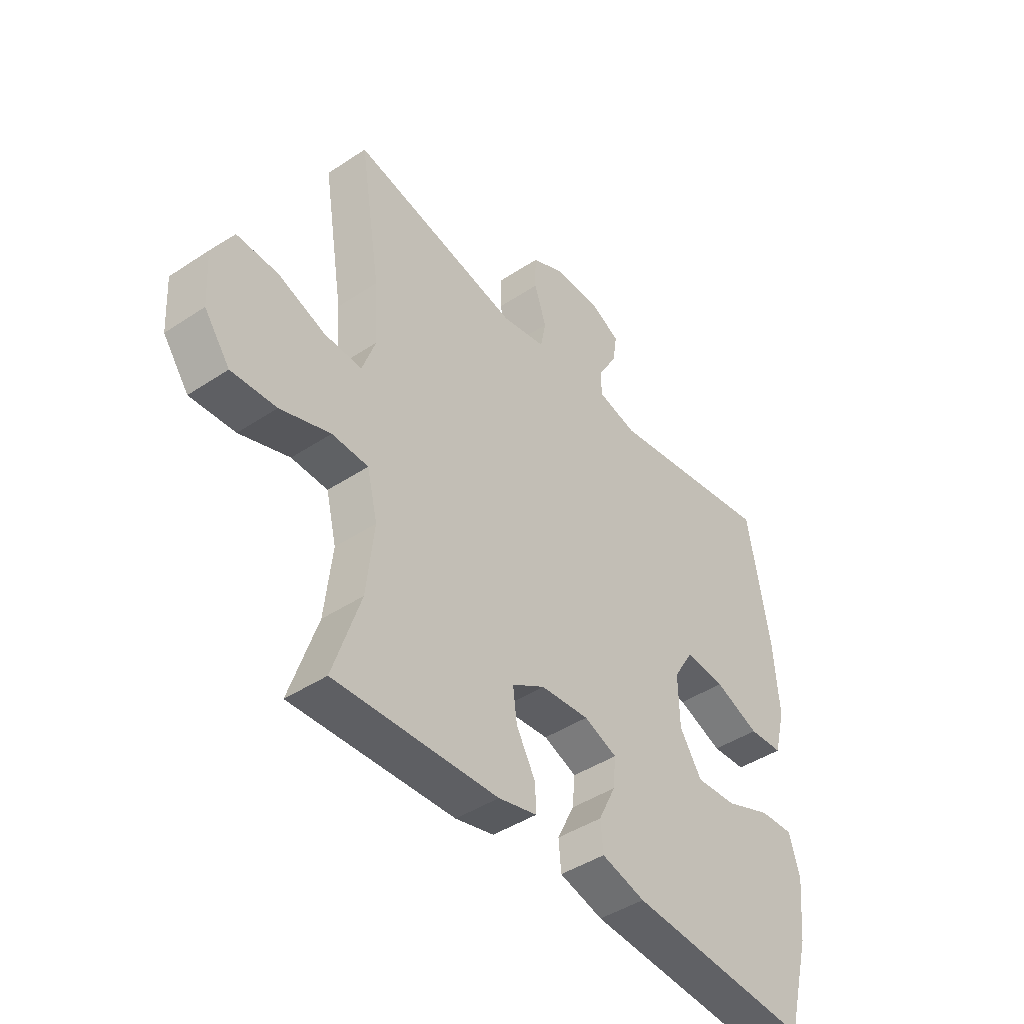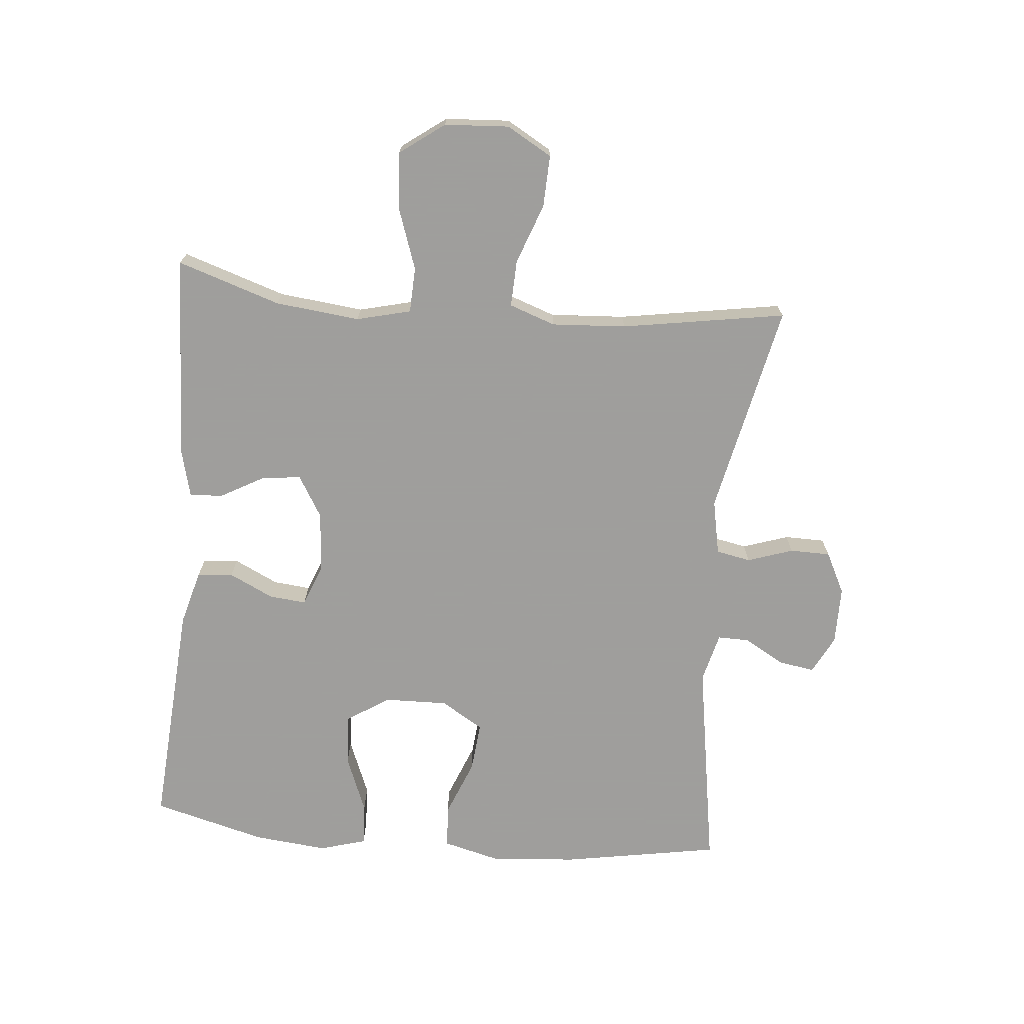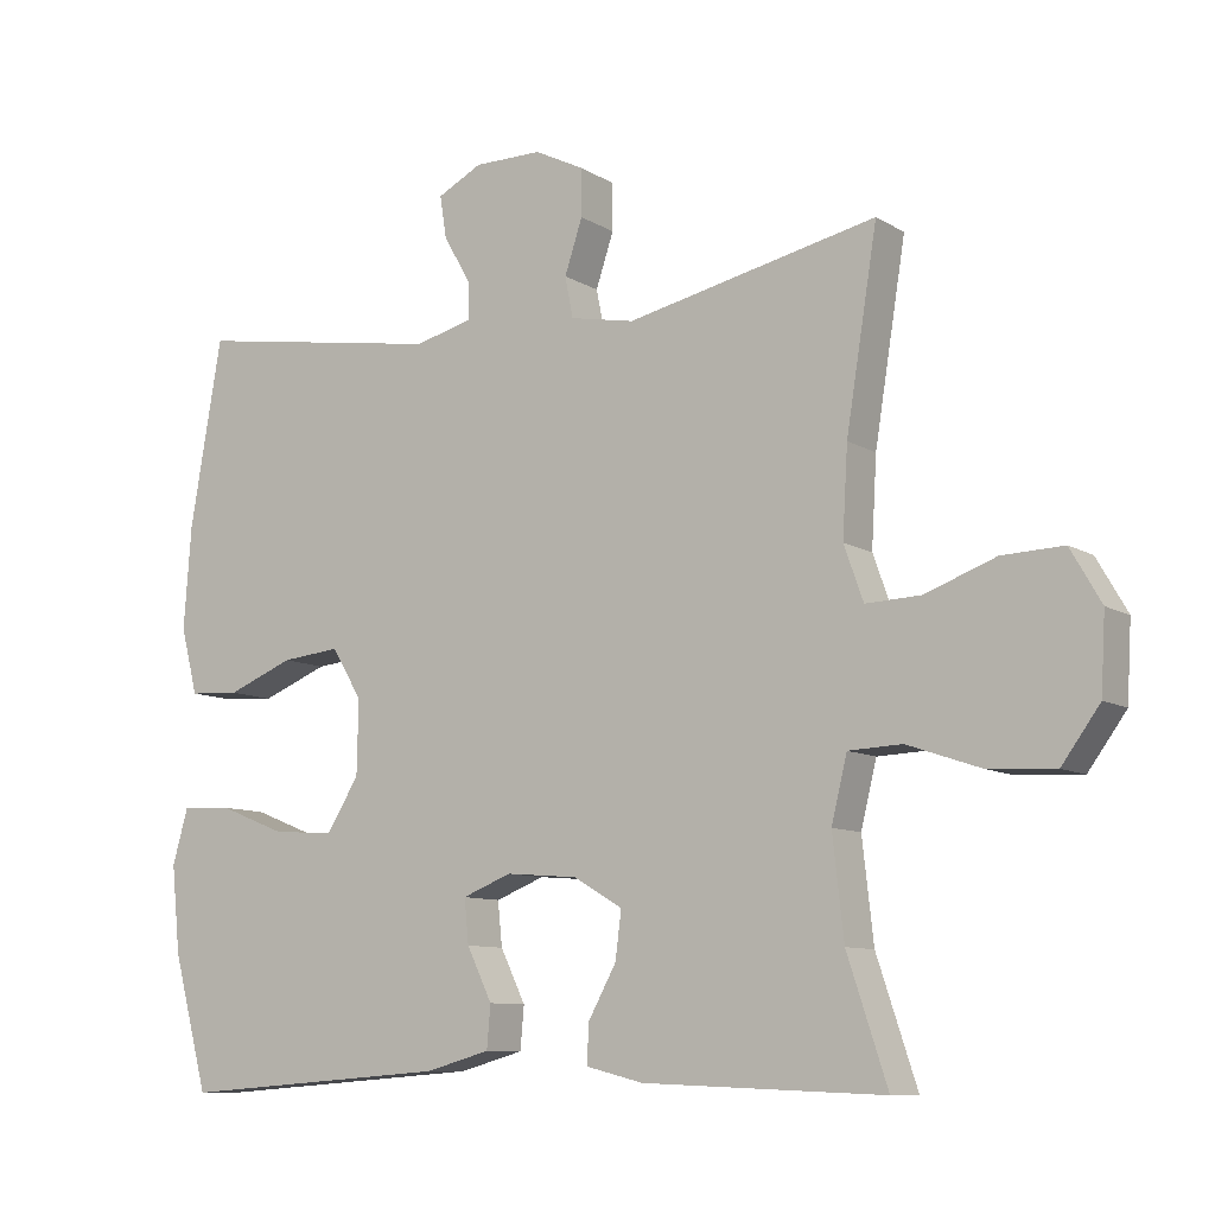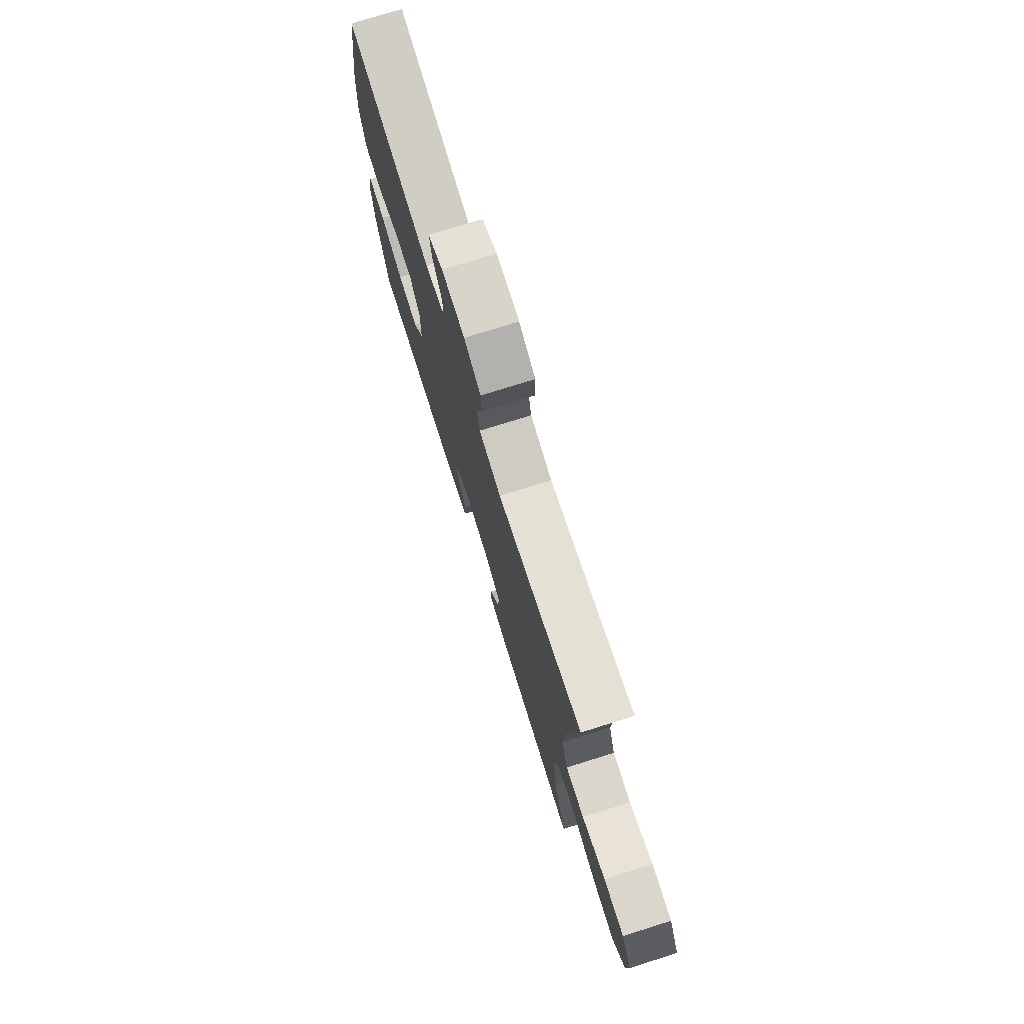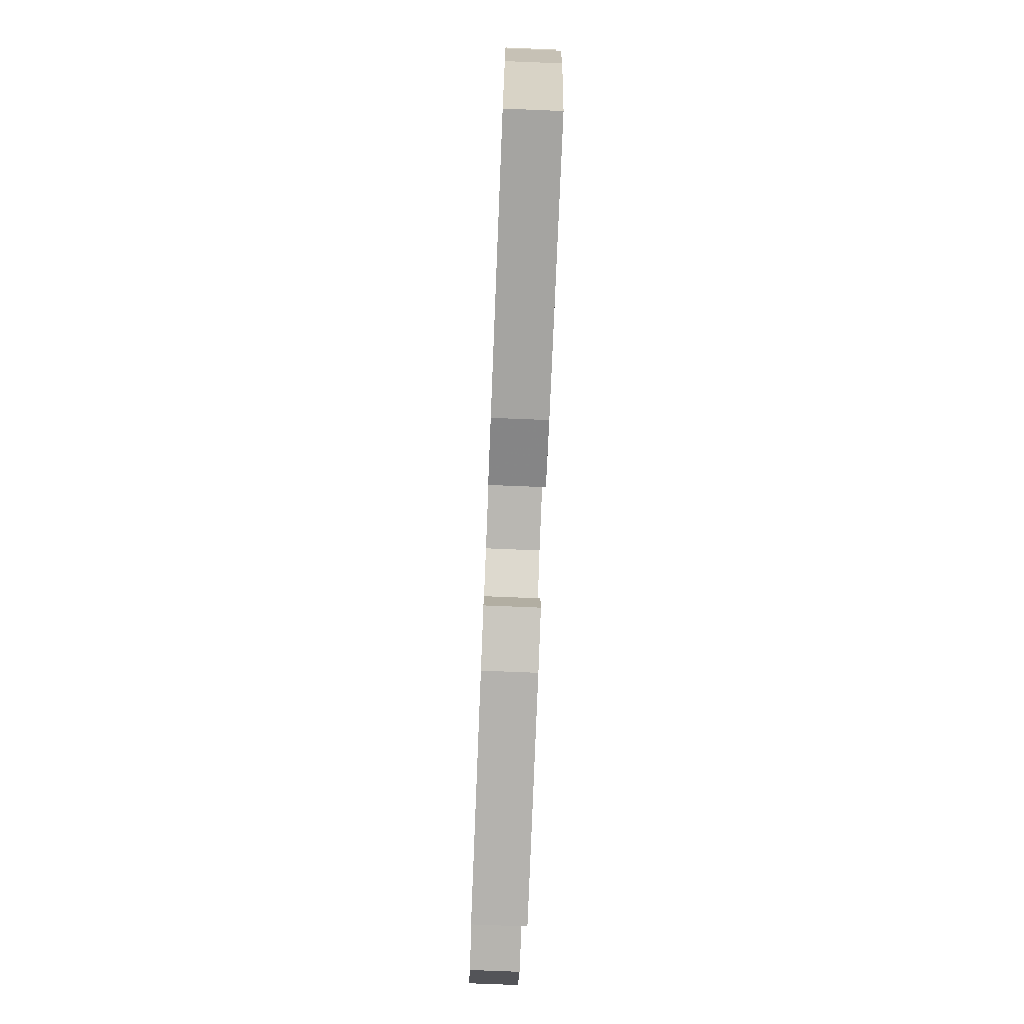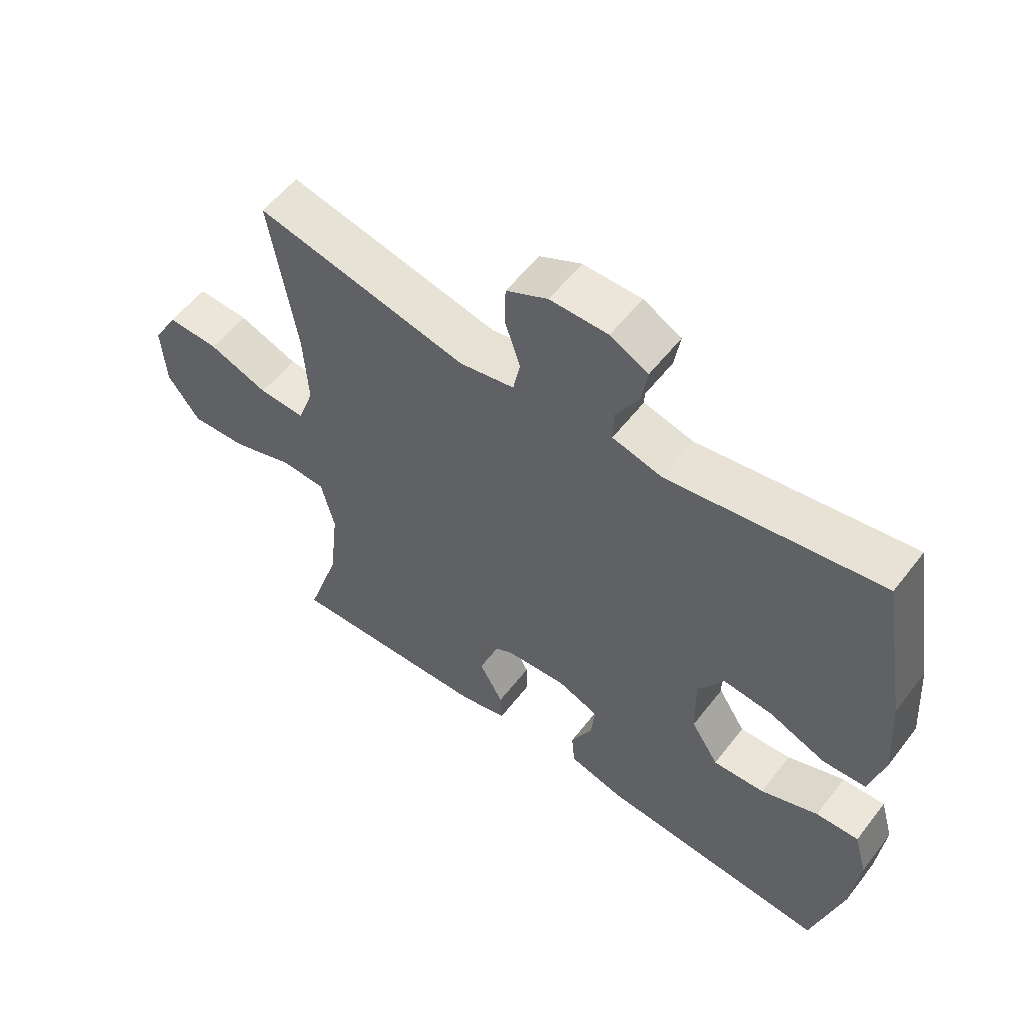
<metadata>
{"format":"obj","ext":"obj","renderer":"f3d","projection":"perspective","resolution":1024,"background":"white","views":[{"elev":-43.7,"azim":-52.0,"up":"+Z"},{"elev":-71.1,"azim":-95.1,"up":"+Y"},{"elev":-9.5,"azim":-146.4,"up":"+Z"},{"elev":75.6,"azim":-107.4,"up":"+Z"},{"elev":-77.4,"azim":87.7,"up":"+Z"},{"elev":56.2,"azim":37.2,"up":"+Z"}]}
</metadata>
<code>
v -0.5 0.07 0.5
v -0.163 0.07 0.427
v -0.076 0.07 0.444
v -0.065 0.07 0.499
v -0.089 0.07 0.571
v -0.088 0.07 0.635
v -0.022 0.07 0.668
v 0.07 0.07 0.668
v 0.13 0.07 0.637
v 0.121 0.07 0.58
v 0.084 0.07 0.516
v 0.083 0.07 0.466
v 0.162 0.07 0.446
v 0.5 0.07 0.5
v 0.543 0.07 0.249
v 0.553 0.07 0.111
v 0.53 0.07 0.022
v 0.462 0.07 0.018
v 0.372 0.07 0.054
v 0.293 0.07 0.062
v 0.252 0.07 -0.005
v 0.254 0.07 -0.105
v 0.298 0.07 -0.174
v 0.38 0.07 -0.169
v 0.471 0.07 -0.133
v 0.539 0.07 -0.13
v 0.56 0.07 -0.204
v 0.548 0.07 -0.321
v 0.5 0.07 -0.5
v 0.134 0.07 -0.473
v 0.047 0.07 -0.449
v 0.042 0.07 -0.392
v 0.076 0.07 -0.322
v 0.082 0.07 -0.263
v 0.016 0.07 -0.237
v -0.081 0.07 -0.245
v -0.147 0.07 -0.284
v -0.139 0.07 -0.347
v -0.101 0.07 -0.416
v -0.099 0.07 -0.468
v -0.176 0.07 -0.487
v -0.5 0.07 -0.5
v -0.446 0.07 -0.337
v -0.431 0.07 -0.203
v -0.452 0.07 -0.117
v -0.524 0.07 -0.114
v -0.623 0.07 -0.148
v -0.712 0.07 -0.153
v -0.763 0.07 -0.083
v -0.769 0.07 0.019
v -0.728 0.07 0.09
v -0.646 0.07 0.087
v -0.551 0.07 0.052
v -0.477 0.07 0.049
v -0.451 0.07 0.122
v -0.458 0.07 0.24
v -0.5 0 0.5
v -0.163 0 0.427
v -0.076 0 0.444
v -0.065 0 0.499
v -0.089 0 0.571
v -0.088 0 0.635
v -0.022 0 0.668
v 0.07 0 0.668
v 0.13 0 0.637
v 0.121 0 0.58
v 0.084 0 0.516
v 0.083 0 0.466
v 0.162 0 0.446
v 0.5 0 0.5
v 0.543 0 0.249
v 0.553 0 0.111
v 0.53 0 0.022
v 0.462 0 0.018
v 0.372 0 0.054
v 0.293 0 0.062
v 0.252 0 -0.005
v 0.254 0 -0.105
v 0.298 0 -0.174
v 0.38 0 -0.169
v 0.471 0 -0.133
v 0.539 0 -0.13
v 0.56 0 -0.204
v 0.548 0 -0.321
v 0.5 0 -0.5
v 0.134 0 -0.473
v 0.047 0 -0.449
v 0.042 0 -0.392
v 0.076 0 -0.322
v 0.082 0 -0.263
v 0.016 0 -0.237
v -0.081 0 -0.245
v -0.147 0 -0.284
v -0.139 0 -0.347
v -0.101 0 -0.416
v -0.099 0 -0.468
v -0.176 0 -0.487
v -0.5 0 -0.5
v -0.446 0 -0.337
v -0.431 0 -0.203
v -0.452 0 -0.117
v -0.524 0 -0.114
v -0.623 0 -0.148
v -0.712 0 -0.153
v -0.763 0 -0.083
v -0.769 0 0.019
v -0.728 0 0.09
v -0.646 0 0.087
v -0.551 0 0.052
v -0.477 0 0.049
v -0.451 0 0.122
v -0.458 0 0.24
f 50 51 52 53
f 50 53 54
f 49 50 54
f 46 47 48 49
f 45 46 49 54
f 44 45 54 55
f 40 41 42 43
f 38 39 40 43
f 37 38 43 44
f 36 37 44 55
f 30 31 32 33
f 30 33 34
f 29 30 34
f 28 29 34
f 27 28 34 35
f 24 25 26 27
f 23 24 27 35
f 16 17 18 19
f 16 19 20
f 13 14 15 16
f 12 13 16 20
f 8 9 10 11
f 8 11 12
f 7 8 12
f 4 5 6 7
f 3 4 7 12
f 2 3 12 20
f 56 1 2 20
f 22 23 35 36
f 21 22 36 55
f 20 21 55 56
f 109 108 107 106
f 110 109 106
f 110 106 105
f 105 104 103 102
f 110 105 102 101
f 111 110 101 100
f 99 98 97 96
f 99 96 95 94
f 100 99 94 93
f 111 100 93 92
f 89 88 87 86
f 90 89 86
f 90 86 85
f 90 85 84
f 91 90 84 83
f 83 82 81 80
f 91 83 80 79
f 75 74 73 72
f 76 75 72
f 72 71 70 69
f 76 72 69 68
f 67 66 65 64
f 68 67 64
f 68 64 63
f 63 62 61 60
f 68 63 60 59
f 76 68 59 58
f 76 58 57 112
f 92 91 79 78
f 111 92 78 77
f 112 111 77 76
f 1 57 58 2
f 2 58 59 3
f 3 59 60 4
f 4 60 61 5
f 5 61 62 6
f 6 62 63 7
f 7 63 64 8
f 8 64 65 9
f 9 65 66 10
f 10 66 67 11
f 11 67 68 12
f 12 68 69 13
f 13 69 70 14
f 14 70 71 15
f 15 71 72 16
f 16 72 73 17
f 17 73 74 18
f 18 74 75 19
f 19 75 76 20
f 20 76 77 21
f 21 77 78 22
f 22 78 79 23
f 23 79 80 24
f 24 80 81 25
f 25 81 82 26
f 26 82 83 27
f 27 83 84 28
f 28 84 85 29
f 29 85 86 30
f 30 86 87 31
f 31 87 88 32
f 32 88 89 33
f 33 89 90 34
f 34 90 91 35
f 35 91 92 36
f 36 92 93 37
f 37 93 94 38
f 38 94 95 39
f 39 95 96 40
f 40 96 97 41
f 41 97 98 42
f 42 98 99 43
f 43 99 100 44
f 44 100 101 45
f 45 101 102 46
f 46 102 103 47
f 47 103 104 48
f 48 104 105 49
f 49 105 106 50
f 50 106 107 51
f 51 107 108 52
f 52 108 109 53
f 53 109 110 54
f 54 110 111 55
f 55 111 112 56
f 56 112 57 1

</code>
